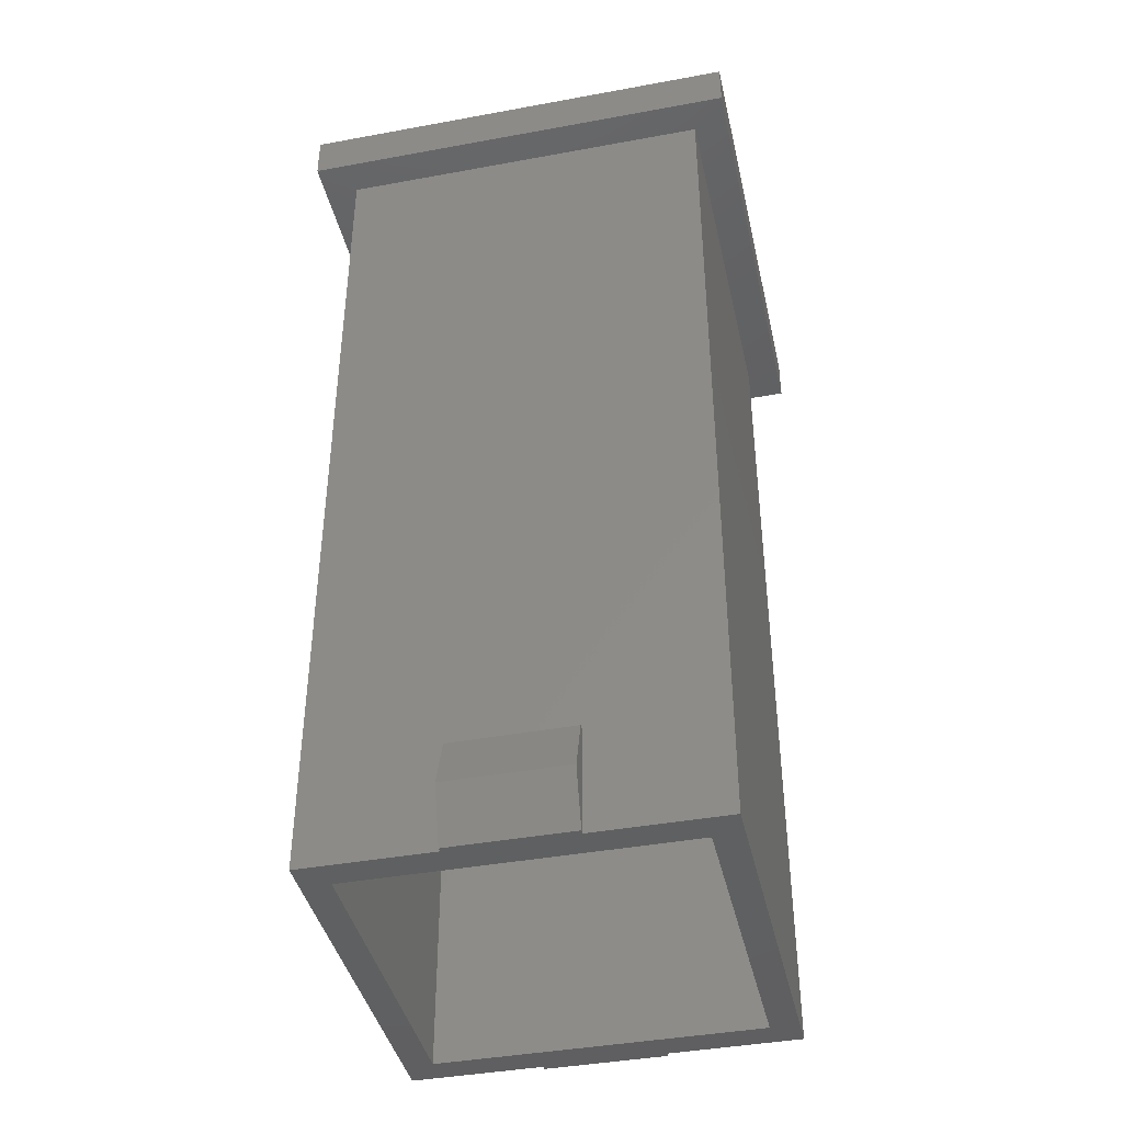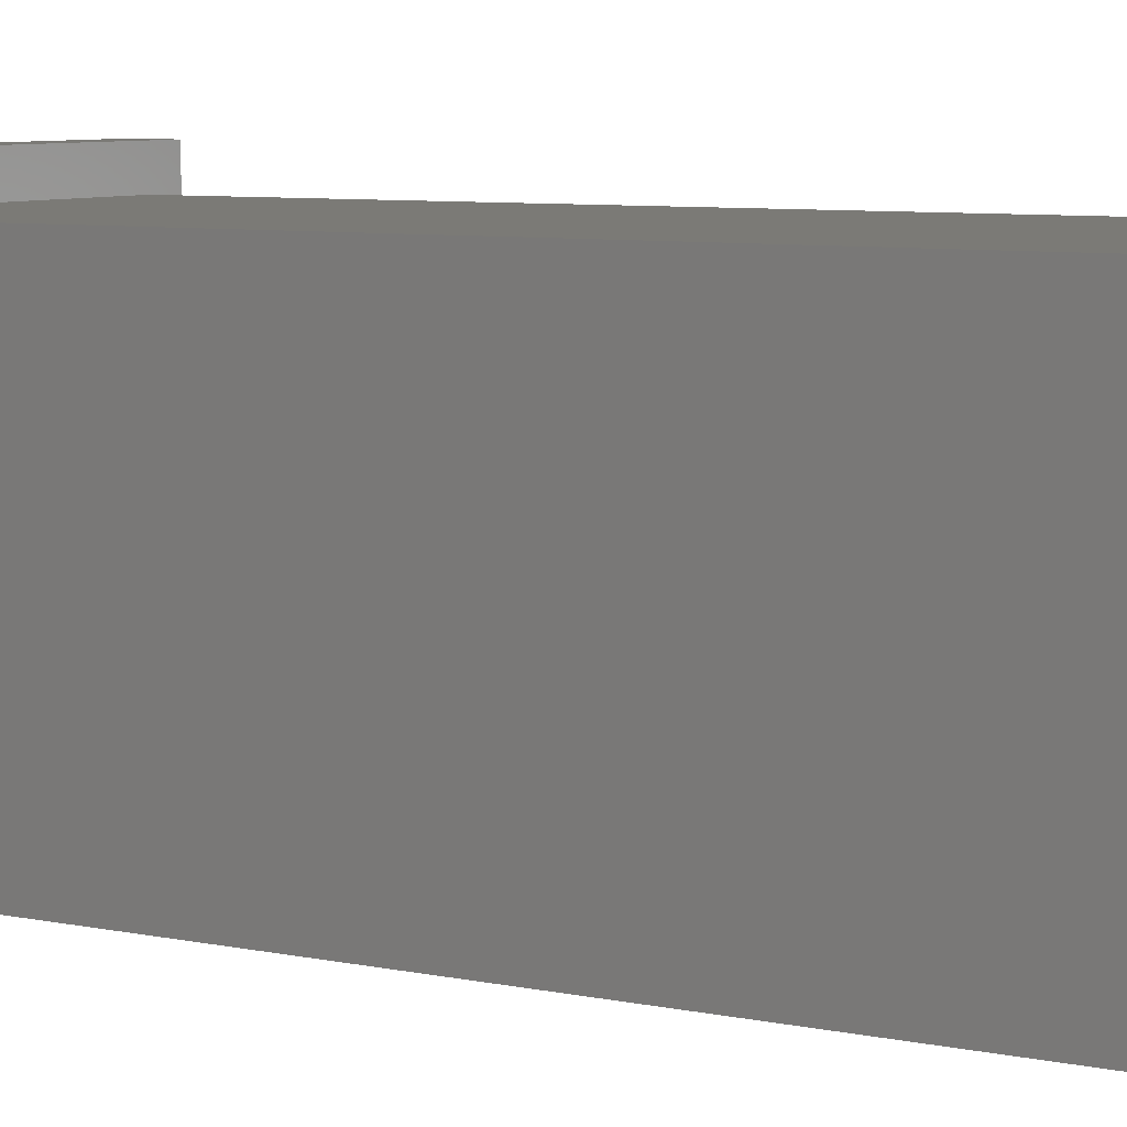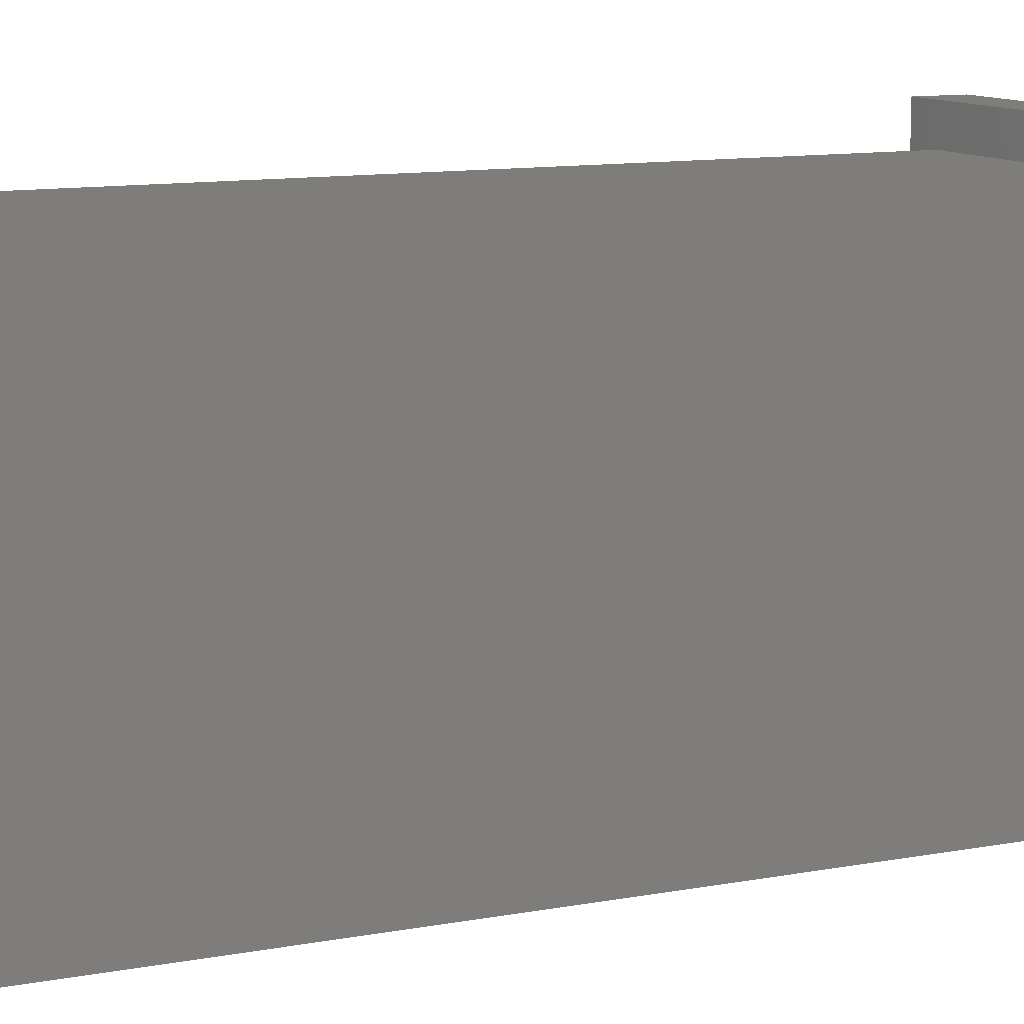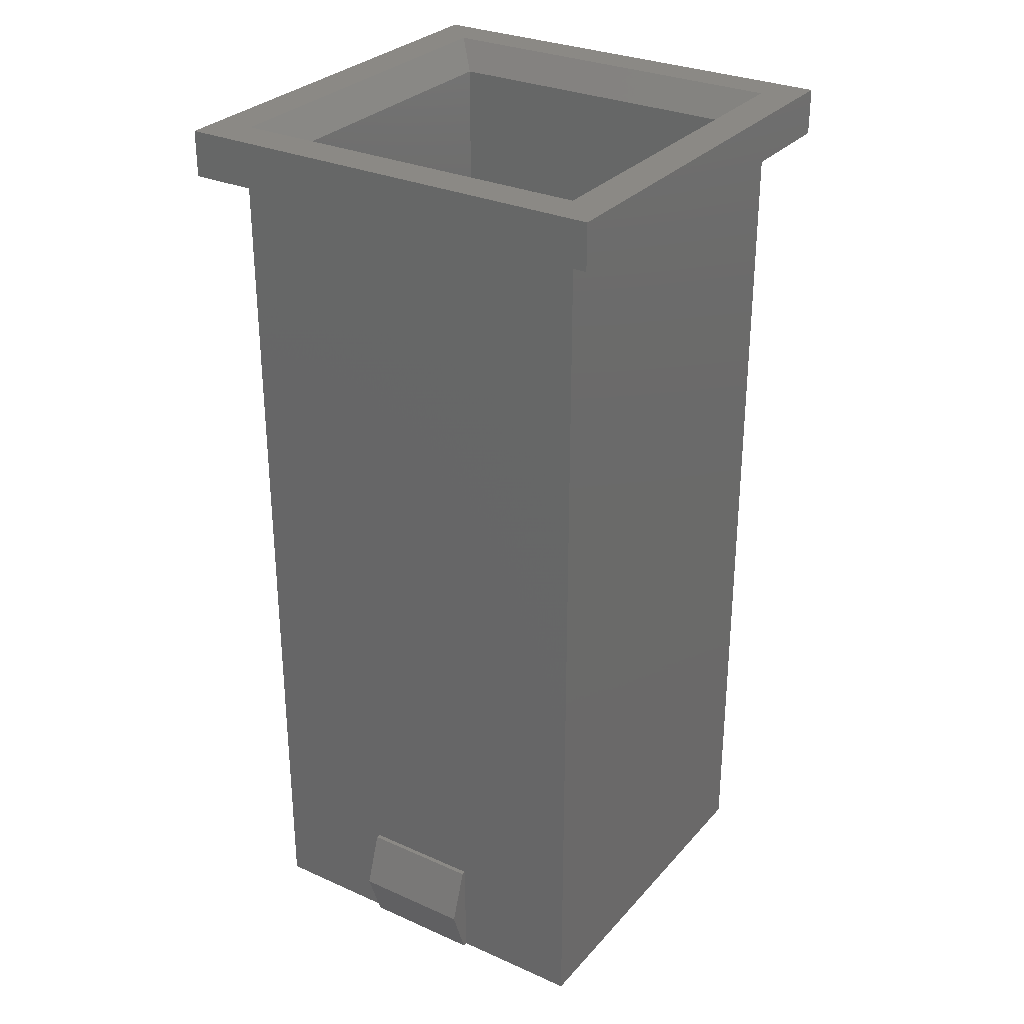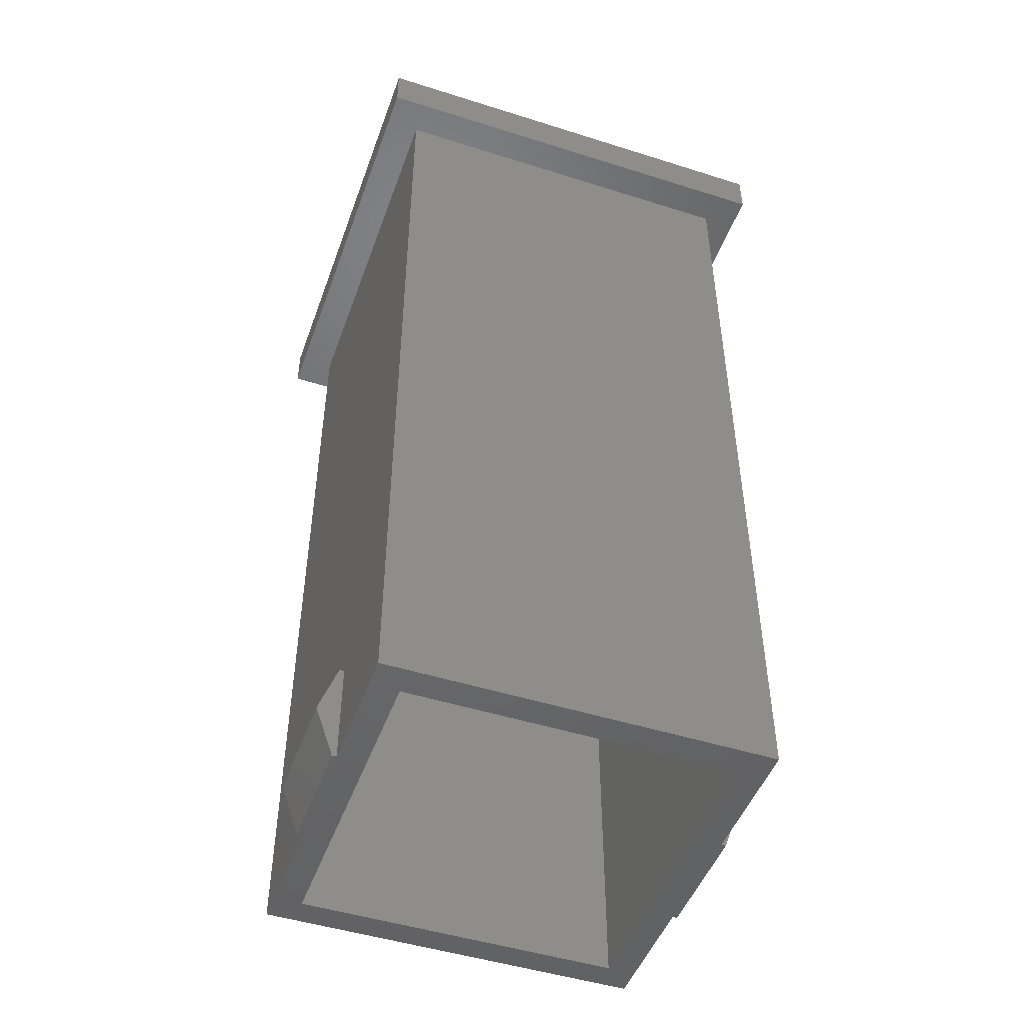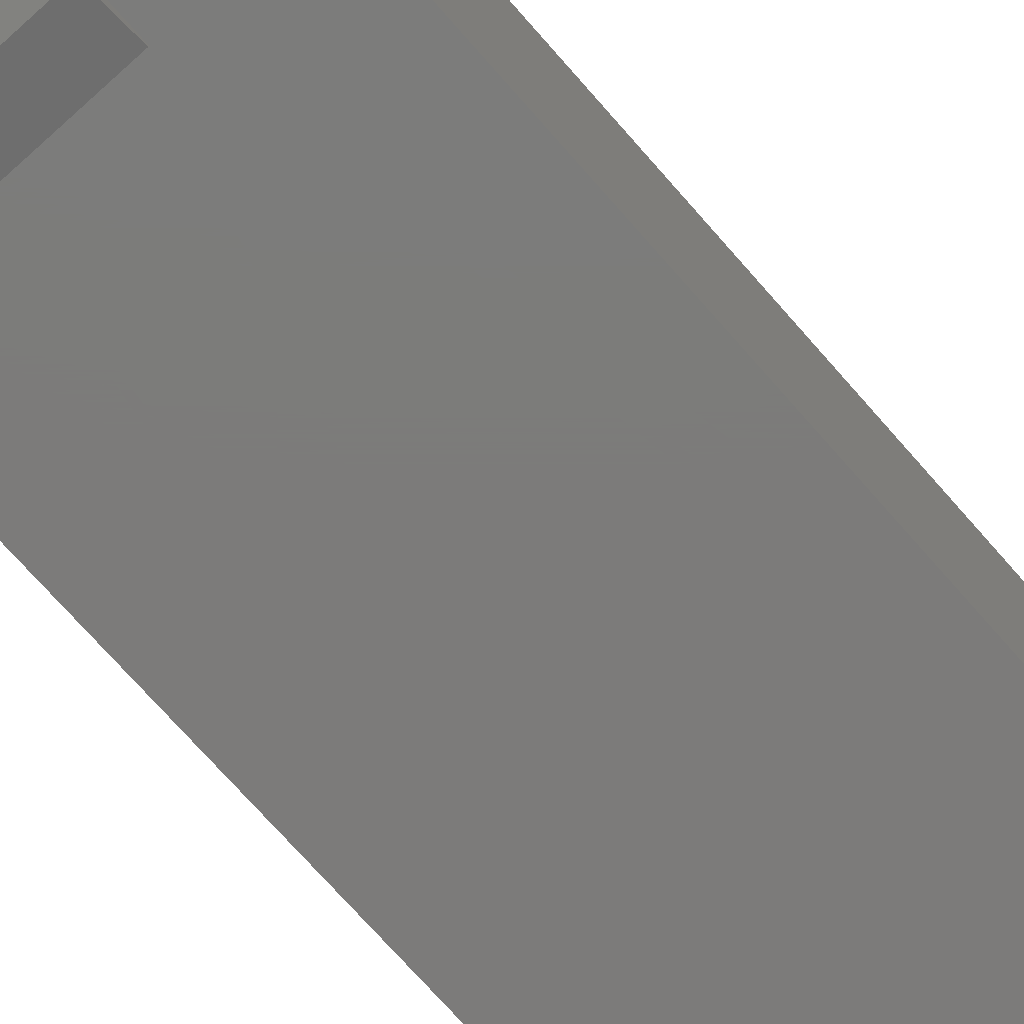
<metadata>
{"format":"stl","ext":"stl","renderer":"f3d","projection":"perspective","resolution":1024,"background":"white","views":[{"elev":-41.1,"azim":-167.4,"up":"+Z"},{"elev":7.4,"azim":120.5,"up":"+Y"},{"elev":10.7,"azim":-115.8,"up":"+Y"},{"elev":29.7,"azim":33.1,"up":"+Z"},{"elev":-48.2,"azim":-109.5,"up":"+Z"},{"elev":-75.0,"azim":-138.4,"up":"+Y"}]}
</metadata>
<code>
# stl→obj: 90 verts, 192 faces
v 0 0 0
v 0 8.22 19.2
v 0 8.22 0
v 0 0 19.2
v 8.22 8.22 19.2
v 7.61 7.61 19.2
v 8.22 0 19.2
v 0.61 7.61 19.2
v 0.61 0.61 19.2
v 7.61 0.61 19.2
v 8.22 8.22 0
v 8.22 0 0
v 7.61 0.61 0
v 0.61 0.61 0
v 0.61 7.61 0
v 7.61 7.61 0
v 2.81 0 2.3
v 2.81 0 3.815e-07
v 5.41 0 3.815e-07
v 5.41 0 2.3
v 7.61 0.61 8.75
v 7.61 7.61 8.75
v 7.61 0.61 10
v 7.61 7.61 10
v 0.61 7.61 10
v 0.61 7.61 8.75
v 5.41 -0.5 1.15
v 5.41 -0.1 2.3
v 5.41 -0.1 3.815e-07
v 2.81 -0.5 1.15
v 2.81 -0.1 2.3
v 2.81 -0.1 3.815e-07
v 2.81 8.22 3.815e-07
v 2.81 8.72 1.15
v 2.81 8.32 3.815e-07
v 2.81 8.22 2.3
v 2.81 8.32 2.3
v 5.41 8.72 1.15
v 5.41 8.32 2.3
v 5.41 8.22 2.3
v 5.41 8.22 3.815e-07
v 5.41 8.32 3.815e-07
v 0.61 0.61 8.75
v 0.61 0.61 10
v 2.962 0.86 10
v 3.235 0.61 10
v 3.235 0.86 10
v 0.86 2.962 10
v 7.36 5.258 10
v 5.258 7.36 10
v 4.985 7.36 10
v 4.985 0.86 10
v 4.985 0.61 10
v 3.235 7.36 10
v 0.86 5.258 10
v 2.962 7.36 10
v 7.36 2.962 10
v 5.258 0.86 10
v 7.36 2.962 8.75
v 5.258 0.86 8.75
v 2.962 0.86 8.75
v 0.86 2.962 8.75
v 0.86 5.258 8.75
v 7.36 5.258 8.75
v 5.258 7.36 8.75
v 2.962 7.36 8.75
v -0.75 -0.75 19.2
v -0.75 8.97 20.2
v -0.75 8.97 19.2
v -0.75 -0.75 20.2
v 8.97 8.97 20.2
v 8.134 8.134 20.2
v 8.97 -0.75 20.2
v 0.08552 8.134 20.2
v 0.08552 0.08552 20.2
v 8.134 0.08552 20.2
v 8.97 8.97 19.2
v 8.97 -0.75 19.2
v 0.61 0.61 19.59
v 0.61 7.61 19.59
v 7.61 7.61 19.59
v 7.61 0.61 19.59
v 3.53 7.36 9.107
v 4.69 7.36 9.107
v 4.69 0.86 9.107
v 3.53 0.86 9.107
v 4.16 6.91 7.5
v 4.06 6.91 7.5
v 4.06 1.31 7.5
v 4.16 1.31 7.5
f 1 2 3
f 2 1 4
f 5 6 7
f 5 8 6
f 8 2 9
f 2 8 5
f 10 7 6
f 9 7 10
f 9 4 7
f 4 9 2
f 7 11 5
f 11 7 12
f 11 2 5
f 2 11 3
f 12 13 11
f 12 14 13
f 14 1 15
f 1 14 12
f 16 11 13
f 15 11 16
f 15 3 11
f 3 15 1
f 4 17 7
f 1 17 4
f 18 1 19
f 17 1 18
f 20 7 17
f 12 20 19
f 20 12 7
f 12 19 1
f 9 15 8
f 15 9 14
f 16 21 22
f 21 13 23
f 13 21 16
f 23 6 24
f 23 10 6
f 10 23 13
f 8 25 6
f 8 26 25
f 15 26 8
f 15 22 26
f 22 15 16
f 6 25 24
f 13 9 10
f 9 13 14
f 27 20 28
f 20 27 19
f 19 27 29
f 30 28 31
f 28 30 27
f 30 18 32
f 18 30 17
f 17 30 31
f 17 28 20
f 28 17 31
f 32 27 30
f 27 32 29
f 32 19 29
f 19 32 18
f 33 34 35
f 36 34 33
f 34 36 37
f 38 37 39
f 37 38 34
f 40 38 39
f 41 38 40
f 38 41 42
f 33 40 36
f 40 33 41
f 37 40 39
f 40 37 36
f 42 34 38
f 34 42 35
f 33 42 41
f 42 33 35
f 43 25 26
f 25 43 44
f 45 46 47
f 45 44 46
f 48 44 45
f 44 48 25
f 24 49 23
f 24 50 49
f 24 51 50
f 47 52 51
f 52 47 53
f 47 51 54
f 24 54 51
f 25 54 24
f 55 25 48
f 56 25 55
f 54 25 56
f 57 23 49
f 58 23 57
f 53 58 52
f 58 53 23
f 46 53 47
f 21 59 22
f 21 60 59
f 21 61 60
f 62 43 63
f 61 43 62
f 43 61 21
f 64 22 59
f 65 22 64
f 66 22 65
f 66 26 22
f 63 26 66
f 26 63 43
f 43 46 44
f 46 43 53
f 21 53 43
f 53 21 23
f 64 50 65
f 50 64 49
f 55 66 56
f 66 55 63
f 45 62 48
f 62 45 61
f 60 57 59
f 57 60 58
f 67 68 69
f 68 67 70
f 71 72 73
f 71 74 72
f 74 68 75
f 68 74 71
f 76 73 72
f 75 73 76
f 75 70 73
f 70 75 68
f 73 77 71
f 77 73 78
f 78 10 77
f 78 9 10
f 9 67 8
f 67 9 78
f 6 77 10
f 8 77 6
f 8 69 77
f 69 8 67
f 67 73 70
f 73 67 78
f 77 68 71
f 68 77 69
f 79 8 80
f 8 79 9
f 10 81 6
f 81 10 82
f 10 79 82
f 79 10 9
f 8 81 80
f 81 8 6
f 48 63 55
f 63 48 62
f 59 49 64
f 49 59 57
f 56 83 54
f 83 66 84
f 66 83 56
f 84 50 51
f 84 65 50
f 65 84 66
f 58 85 52
f 85 60 86
f 60 85 58
f 86 45 47
f 86 61 45
f 61 86 60
f 87 83 84
f 83 87 88
f 86 83 88
f 86 88 89
f 83 86 54
f 54 86 47
f 89 85 86
f 85 89 90
f 89 87 90
f 87 89 88
f 85 84 51
f 84 85 87
f 85 51 52
f 87 85 90
f 82 72 81
f 72 82 76
f 82 75 76
f 75 82 79
f 80 72 74
f 72 80 81
f 74 79 80
f 79 74 75

</code>
